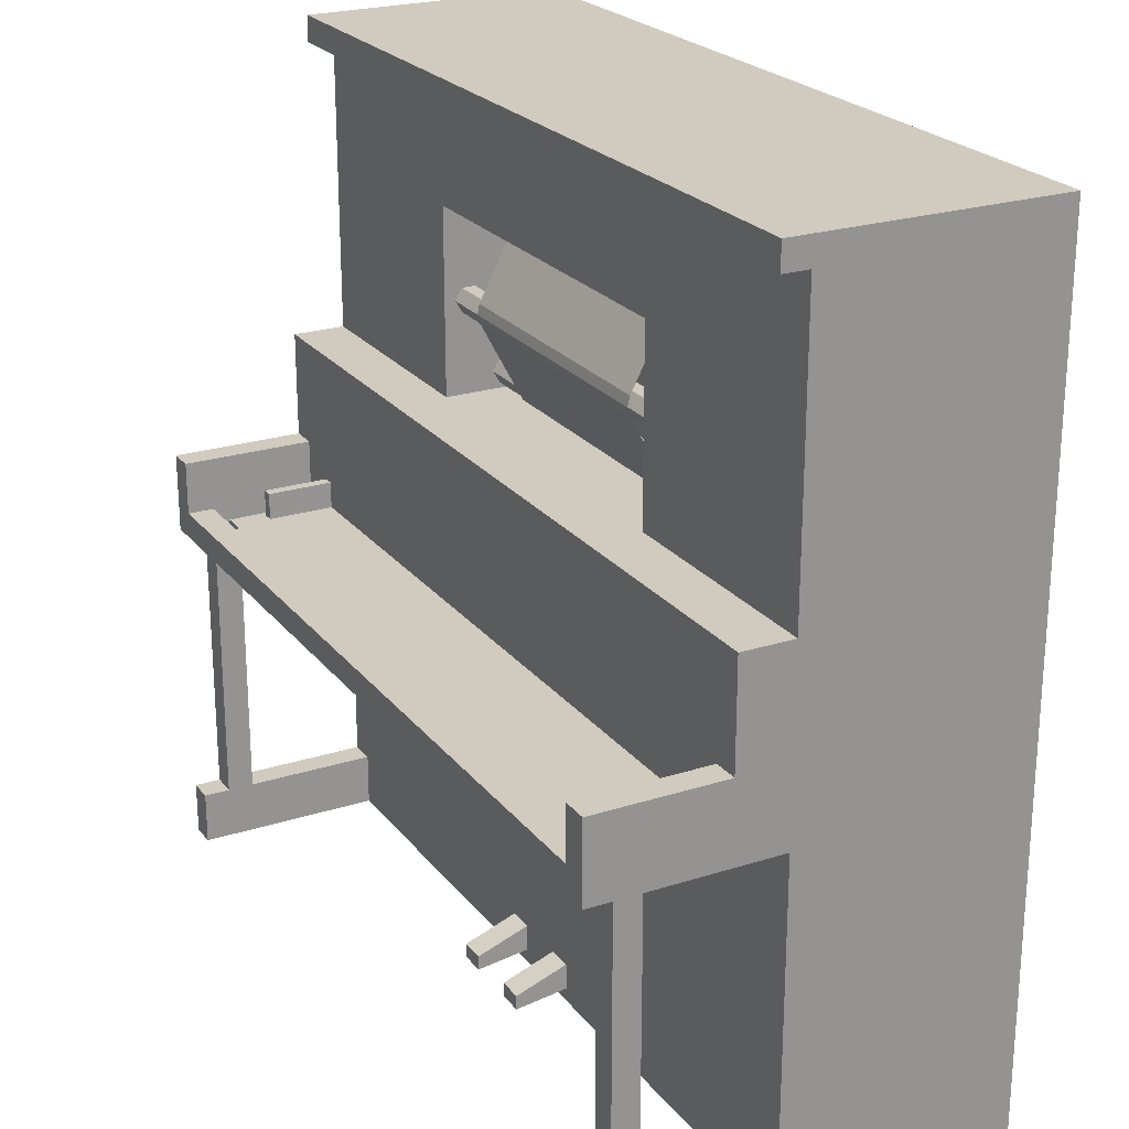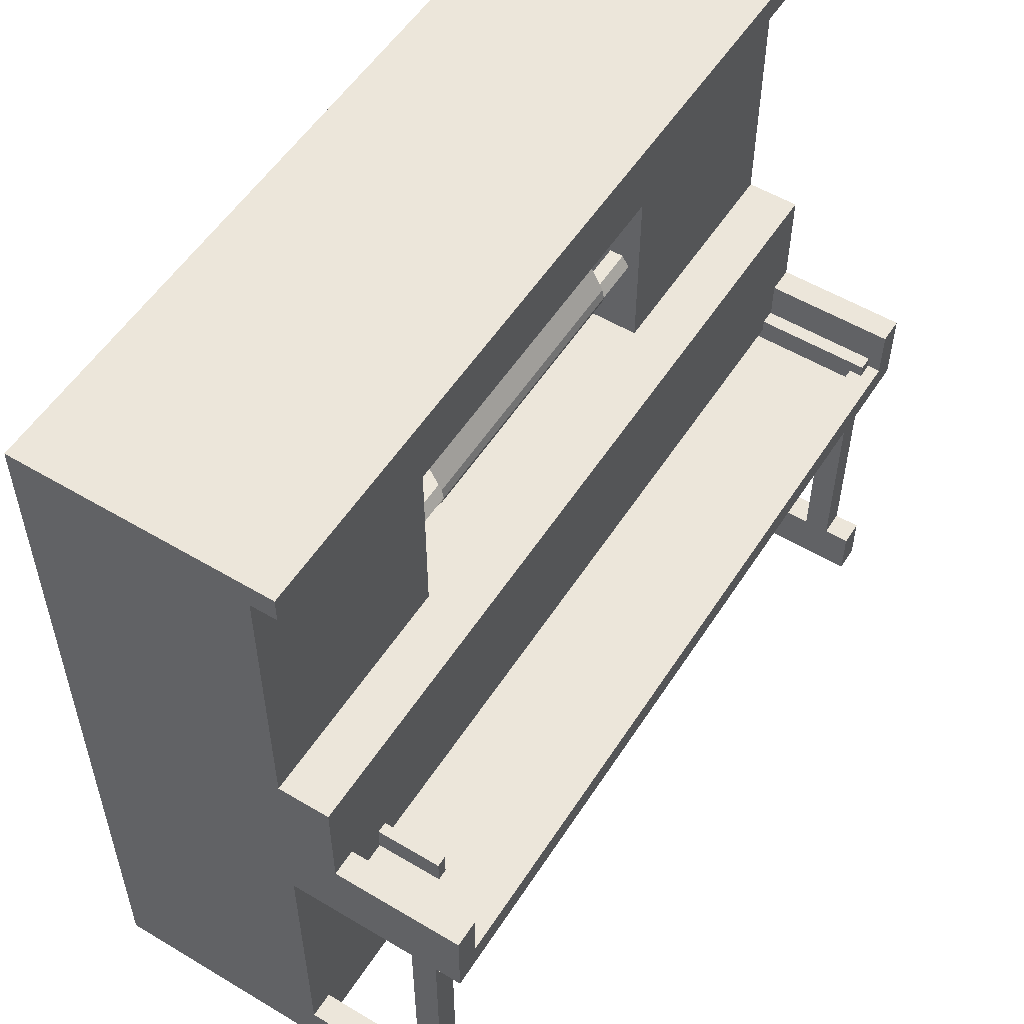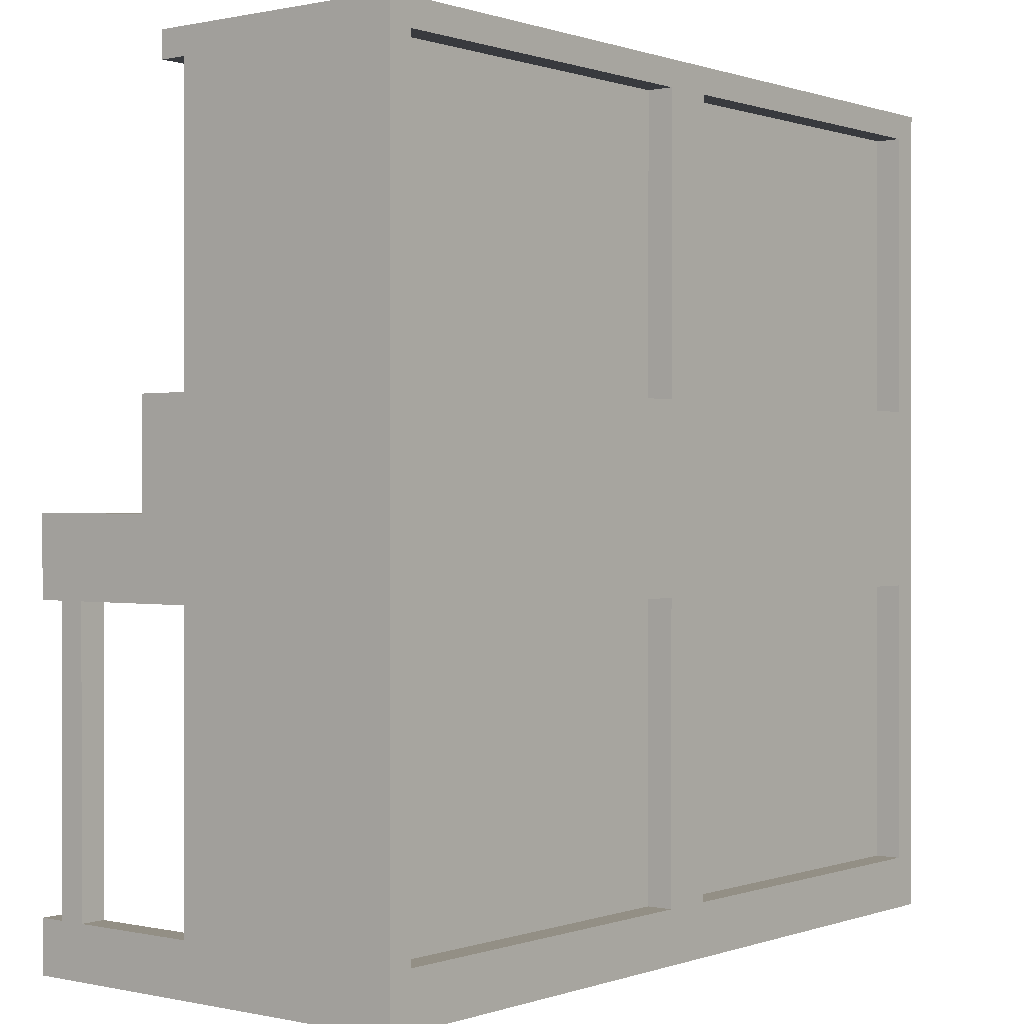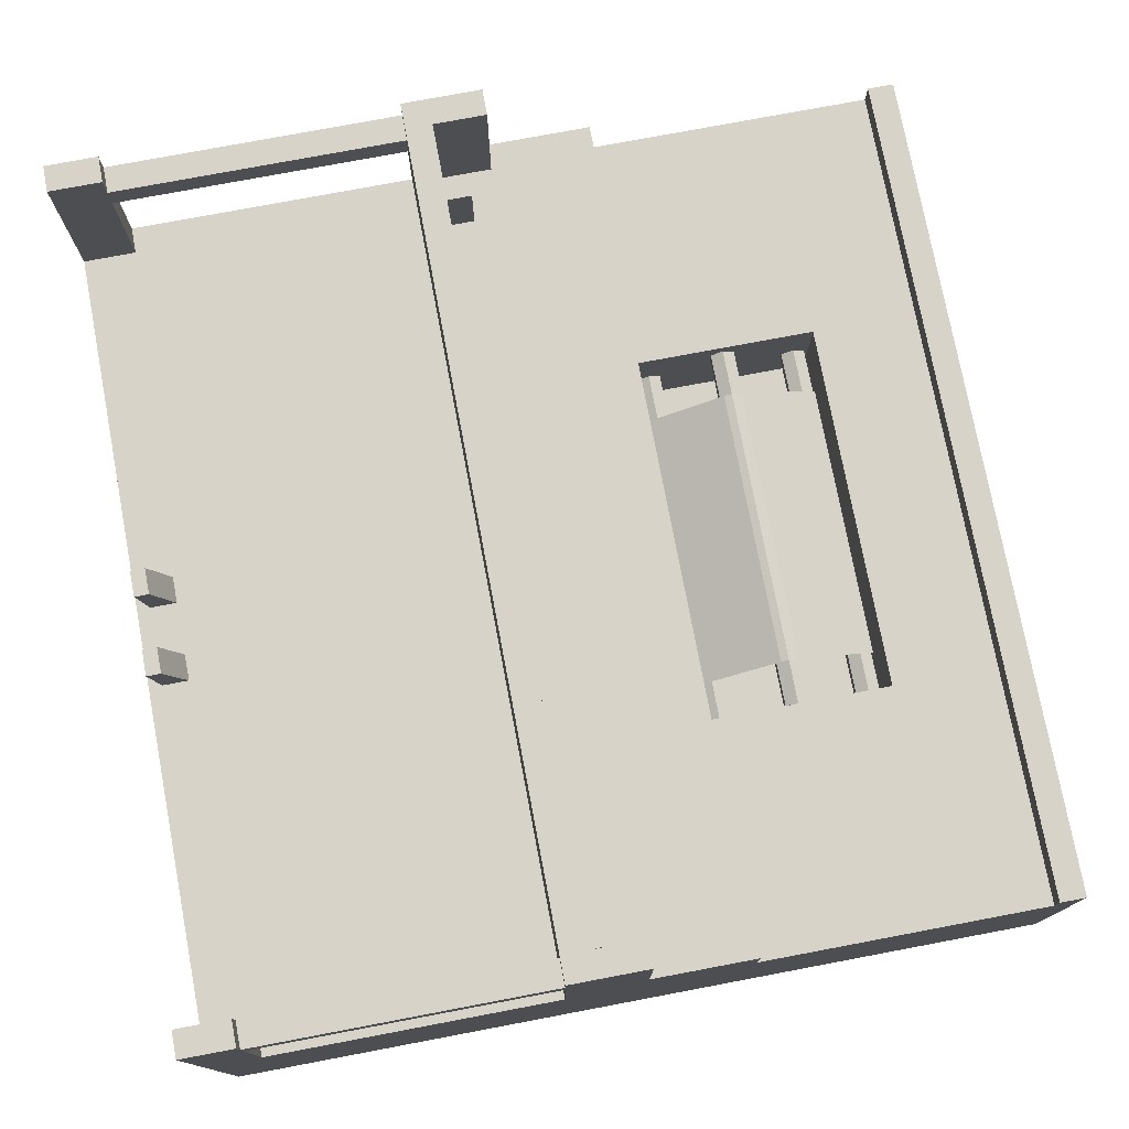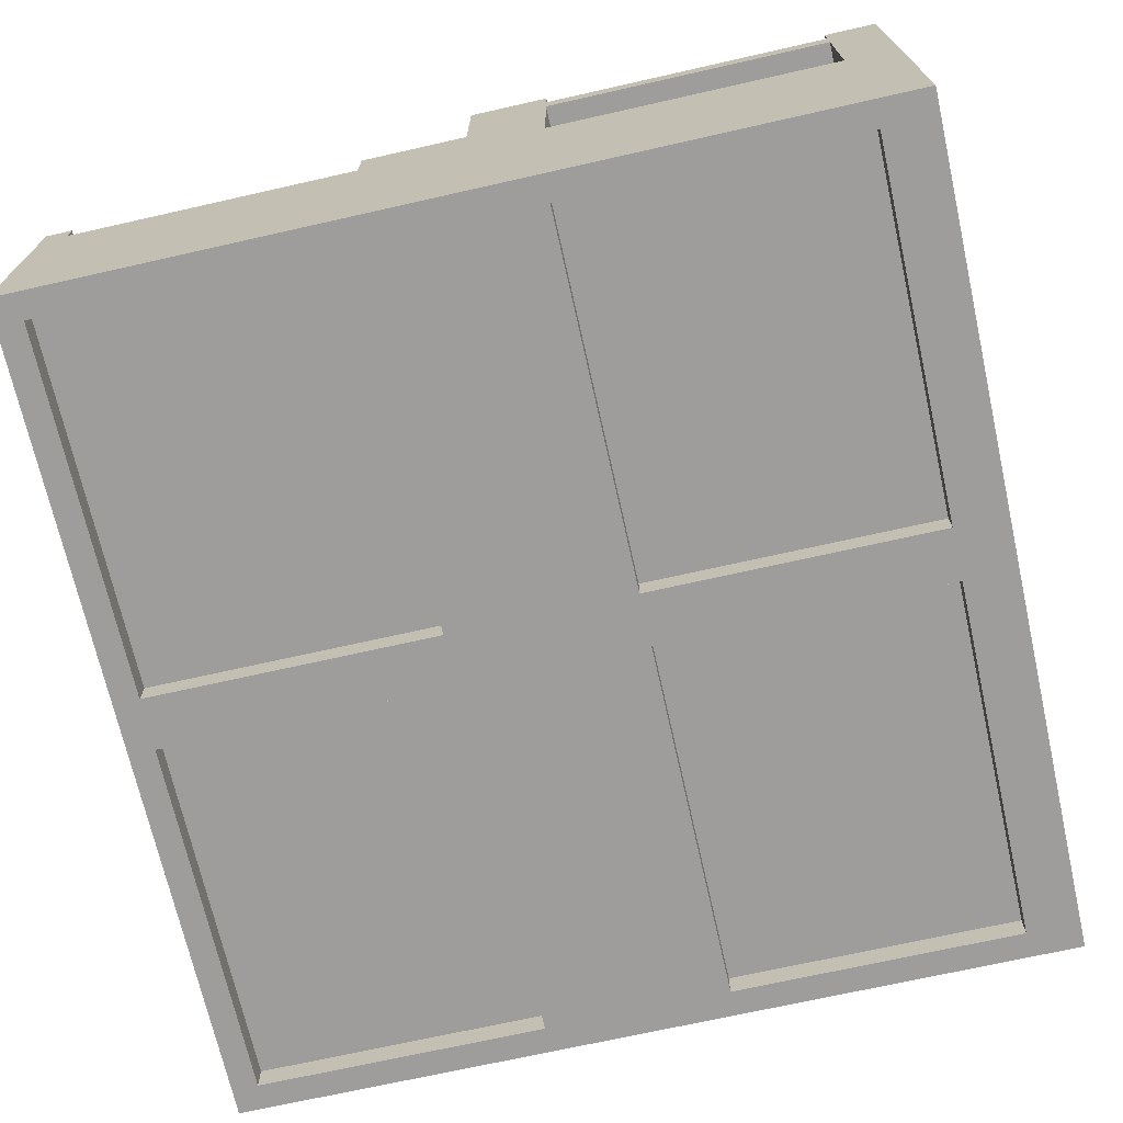
<metadata>
{"format":"obj","ext":"obj","renderer":"f3d","projection":"perspective","resolution":1024,"background":"white","views":[{"elev":23.4,"azim":61.8,"up":"+Y"},{"elev":54.5,"azim":-57.7,"up":"+Y"},{"elev":0.3,"azim":128.6,"up":"+Y"},{"elev":76.3,"azim":79.3,"up":"+Z"},{"elev":-70.6,"azim":-77.3,"up":"+Z"}]}
</metadata>
<code>
o PianoRoll_Plane
v 0.671 1.256 -0.572
v 1.33 1.256 -0.572
v 0.671 1.682 -0.5672
v 1.33 1.682 -0.5672
v 0.671 1.469 -0.4633
v 1.33 1.469 -0.4633
v 0.671 1.256 -0.6028
v 1.33 1.256 -0.6028
v 0.671 1.682 -0.6028
v 1.33 1.682 -0.6028
v 1.33 1.493 -0.4683
v 0.671 1.493 -0.4683
v 0.671 1.45 -0.4683
v 1.33 1.45 -0.4683
f 12 11 4 3
f 13 14 6 5
f 3 4 10 9
f 2 1 7 8
f 5 6 11 12
f 1 2 14 13
o BlackKey_Cube.004
v 0.1583 0.875 -0.1562
v 0.1583 0.9375 -0.1562
v 0.1583 0.875 -0.4544
v 0.1583 0.9375 -0.4544
v 0.1845 0.875 -0.1562
v 0.1839 0.9375 -0.1562
v 0.1845 0.875 -0.4544
v 0.1839 0.9375 -0.4544
f 16 18 17 15
f 22 20 19 21
f 20 16 15 19
f 20 22 18 16
o WhiteKey_Cube.003
v 1.899 0.8437 -0.03125
v 1.899 0.9062 -0.03125
v 1.899 0.8437 -0.3294
v 1.899 0.9062 -0.3294
v 1.935 0.8437 -0.03125
v 1.934 0.9062 -0.03125
v 1.935 0.8437 -0.3294
v 1.934 0.9062 -0.3294
f 24 26 25 23
f 30 28 27 29
f 28 24 23 27
f 28 30 26 24
o PlayerPiano_Cube.002
v 0.5596 1.497 -0.5124
v 0.5596 1.497 -0.48
v 0.5596 1.469 -0.4638
v 0.5596 1.441 -0.48
v 0.5596 1.441 -0.5124
v 1.441 1.497 -0.5124
v 1.441 1.497 -0.48
v 1.441 1.469 -0.4638
v 1.441 1.441 -0.48
v 1.441 1.441 -0.5124
v 0.5596 1.678 -0.6028
v 0.5596 1.678 -0.5704
v 0.5596 1.65 -0.5542
v 0.5596 1.621 -0.5704
v 0.5596 1.621 -0.6028
v 1.441 1.678 -0.6028
v 1.441 1.678 -0.5704
v 1.441 1.65 -0.5542
v 1.441 1.621 -0.5704
v 1.441 1.621 -0.6028
v 0.5596 1.319 -0.6028
v 0.5596 1.319 -0.5704
v 0.5596 1.291 -0.5542
v 0.5596 1.263 -0.5704
v 0.5596 1.263 -0.6028
v 1.441 1.319 -0.6028
v 1.441 1.319 -0.5704
v 1.441 1.291 -0.5542
v 1.441 1.263 -0.5704
v 1.441 1.263 -0.6028
v 2 0 -0.4375
v 2 2 -0.4375
v 2 0 -1
v 2 2 -1
v 2 1 -1
v 2 0.8125 -1
v 2 1 -0.3125
v 2 0.8125 -0.4375
v 2 1 0
v 2 0.8125 0
v 1.938 2 -1
v 1.938 0 -0.4375
v 1.938 1 -0.3125
v 1.938 0.8125 -0.4375
v 1.938 1 0
v 1.938 0.8125 0
v 1.938 0 -1
v 1.938 2 -0.4375
v 1.938 1 -1
v 1.938 0.8125 -1
v 1.938 0.875 -0.3125
v 1.938 0.875 0
v 1.938 1.25 -0.4375
v 1.938 1.688 -0.4375
v 1.439 0 -1
v 1.439 2 -0.4375
v 1.439 1 -1
v 1.439 0.8125 -1
v 1.439 2 -1
v 1.439 0 -0.4375
v 1.439 0.875 -0.3125
v 1.439 0.8125 -0.4375
v 1.439 0.875 0
v 1.439 0.8125 0
v 1.439 1 -0.3125
v 1.439 1.25 -0.4375
v 1.439 1.688 -0.4375
v 1.439 1.25 -0.6875
v 1.439 1.688 -0.6875
v 2 1.25 -1
v 2 1.25 -0.4375
v 1.938 1.25 -1
v 1.439 1.25 -1
v 1.938 1.938 -0.4375
v 1.439 1.938 -0.4375
v 2 1.938 -1
v 2 1.938 -0.4375
v 1.938 1.938 -1
v 1.439 1.938 -1
v 1.439 2 -0.375
v 2 2 -0.375
v 1.938 2 -0.375
v 1.938 1.938 -0.375
v 1.439 1.938 -0.375
v 2 1.938 -0.375
v 1.439 1.25 -0.3125
v 2 1.25 -0.3125
v 1.938 1.25 -0.3125
v 2 0.125 -1
v 2 0.125 -0.4375
v 1.938 0.125 -0.4375
v 1.938 0.125 -1
v 1.439 0.125 -1
v 1.439 0.125 -0.4375
v 2 0.125 0
v 2 0 0
v 1.938 0 0
v 1.938 0.125 0
v 2 0.8125 -0.0625
v 2 1 -0.0625
v 1.938 0.875 -0.0625
v 1.938 0.8125 -0.0625
v 1.938 1 -0.0625
v 1.439 0.8125 -0.0625
v 1.439 0.875 -0.0625
v 2 0.8125 -0.125
v 2 1 -0.125
v 1.938 0.875 -0.125
v 1.938 0.8125 -0.125
v 1.938 1 -0.125
v 1.439 0.8125 -0.125
v 2 0.125 -0.125
v 2 0.125 -0.0625
v 1.938 0.125 -0.125
v 1.938 0.125 -0.0625
v 1.938 0.8125 -0.3125
v 2 1 -0.4375
v 1.439 0.8125 -0.3125
v 2 0.8125 -0.3125
v 1.439 0.8125 -0.9375
v 1.062 0.8125 -1
v 1.938 0.8125 -0.9375
v 1.062 1.938 -1
v 1.062 1.25 -1
v 1.938 1.938 -0.9375
v 1.938 1.25 -0.9375
v 1.439 1.938 -0.9375
v 1.439 1.25 -0.9375
v 1.062 0.125 -1
v 1.938 0.125 -0.9375
v 1.439 0.125 -0.9375
v 1.062 0 -1
v 1.062 2 -0.4375
v 1.062 1 -1
v 1.062 2 -1
v 1.062 0 -0.4375
v 1.062 0.875 -0.3125
v 1.062 0.8125 -0.4375
v 1.062 0.875 0
v 1.062 0.8125 0
v 1.062 1 -0.3125
v 1.062 1.25 -0.3125
v 1.062 1.688 -0.4375
v 1.062 1.25 -0.6875
v 1.062 1.688 -0.6875
v 1.062 1.938 -0.4375
v 1.062 2 -0.375
v 1.062 1.938 -0.375
v 1.062 1.25 -0.4375
v 1.062 0.125 -0.4375
v 1.062 0.8125 -0.0625
v 1.062 0.875 -0.0625
v 1.062 0.8125 -0.125
v 1.062 0.8125 -0.3125
v 1.062 0.8125 -0.9375
v 1.062 1.25 -0.9375
v 1.062 1.938 -0.9375
v 1.062 0.125 -0.9375
v 0 0 -0.4375
v 0 2 -0.4375
v 0 0 -1
v 0 2 -1
v 0 1 -1
v 0 0.8125 -1
v 0 1 -0.3125
v 0 0.8125 -0.4375
v 0 1 0
v 0 0.8125 0
v 0.0625 2 -1
v 0.0625 0 -0.4375
v 0.0625 1 -0.3125
v 0.0625 0.8125 -0.4375
v 0.0625 1 0
v 0.0625 0.8125 0
v 0.0625 0 -1
v 0.0625 2 -0.4375
v 0.0625 1 -1
v 0.0625 0.8125 -1
v 0.0625 0.875 -0.3125
v 0.0625 0.875 0
v 0.0625 1.25 -0.4375
v 0.0625 1.688 -0.4375
v 0.5623 0 -1
v 0.5623 2 -0.4375
v 0.5623 1 -1
v 0.5623 0.8125 -1
v 0.5623 2 -1
v 0.5623 0 -0.4375
v 0.5623 0.875 -0.3125
v 0.5623 0.8125 -0.4375
v 0.5623 0.875 0
v 0.5623 0.8125 0
v 0.5623 1 -0.3125
v 0.5623 1.25 -0.4375
v 0.5623 1.688 -0.4375
v 0.5623 1.25 -0.6875
v 0.5623 1.688 -0.6875
v 0 1.25 -1
v 0 1.25 -0.4375
v 0.0625 1.25 -1
v 0.5623 1.25 -1
v 0.0625 1.938 -0.4375
v 0.5623 1.938 -0.4375
v 0 1.938 -1
v 0 1.938 -0.4375
v 0.0625 1.938 -1
v 0.5623 1.938 -1
v 0.5623 2 -0.375
v 0 2 -0.375
v 0.0625 2 -0.375
v 0.0625 1.938 -0.375
v 0.5623 1.938 -0.375
v 0 1.938 -0.375
v 0.5623 1.25 -0.3125
v 0 1.25 -0.3125
v 0.0625 1.25 -0.3125
v 0 0.125 -1
v 0 0.125 -0.4375
v 0.0625 0.125 -0.4375
v 0.0625 0.125 -1
v 0.5623 0.125 -1
v 0.5623 0.125 -0.4375
v 0 0.125 0
v 0 0 0
v 0.0625 0 0
v 0.0625 0.125 0
v 0 0.8125 -0.0625
v 0 1 -0.0625
v 0.0625 0.875 -0.0625
v 0.0625 0.8125 -0.0625
v 0.0625 1 -0.0625
v 0.5623 0.8125 -0.0625
v 0.5623 0.875 -0.0625
v 0 0.8125 -0.125
v 0 1 -0.125
v 0.0625 0.875 -0.125
v 0.0625 0.8125 -0.125
v 0.0625 1 -0.125
v 0.5623 0.8125 -0.125
v 0 0.125 -0.125
v 0 0.125 -0.0625
v 0.0625 0.125 -0.125
v 0.0625 0.125 -0.0625
v 0.0625 0.8125 -0.3125
v 0 1 -0.4375
v 0.5623 0.8125 -0.3125
v 0 0.8125 -0.3125
v 0.5623 0.8125 -0.9375
v 0.9375 0.8125 -1
v 0.0625 0.8125 -0.9375
v 0.9375 1.938 -1
v 0.9375 1.25 -1
v 0.0625 1.938 -0.9375
v 0.0625 1.25 -0.9375
v 0.5623 1.938 -0.9375
v 0.5623 1.25 -0.9375
v 0.9375 0.125 -1
v 0.0625 0.125 -0.9375
v 0.5623 0.125 -0.9375
v 0.9375 0 -1
v 0.9375 2 -0.4375
v 0.9375 1 -1
v 0.9375 2 -1
v 0.9375 0 -0.4375
v 0.9375 0.875 -0.3125
v 0.9375 0.8125 -0.4375
v 0.9375 0.875 0
v 0.9375 0.8125 0
v 0.9375 1 -0.3125
v 0.9375 1.25 -0.3125
v 0.9375 1.688 -0.4375
v 0.9375 1.25 -0.6875
v 0.9375 1.688 -0.6875
v 0.9375 1.938 -0.4375
v 0.9375 2 -0.375
v 0.9375 1.938 -0.375
v 0.9375 1.25 -0.4375
v 0.9375 0.125 -0.4375
v 0.9375 0.8125 -0.0625
v 0.9375 0.875 -0.0625
v 0.9375 0.8125 -0.125
v 0.9375 0.8125 -0.3125
v 0.9375 0.8125 -0.9375
v 0.9375 1.25 -0.9375
v 0.9375 1.938 -0.9375
v 0.9375 0.125 -0.9375
v 0.9376 0.03146 -0.4375
v 0.9376 0.09396 -0.4375
v 0.8751 0.03146 -0.4375
v 0.8751 0.09396 -0.4375
v 0.9376 0.04886 -0.3127
v 0.9376 0.01451 -0.3127
v 0.8751 0.01451 -0.3127
v 0.8751 0.04886 -0.3127
v 1.125 0.03146 -0.4375
v 1.125 0.09396 -0.4375
v 1.062 0.03146 -0.4375
v 1.062 0.09396 -0.4375
v 1.125 0.04886 -0.3127
v 1.125 0.01451 -0.3127
v 1.062 0.01451 -0.3127
v 1.062 0.04886 -0.3127
f 35 40 39 34
f 33 38 37 32
f 34 39 38 33
f 32 37 36 31
f 45 50 49 44
f 43 48 47 42
f 44 49 48 43
f 42 47 46 41
f 55 60 59 54
f 53 58 57 52
f 54 59 58 53
f 52 57 56 51
f 122 119 63 77
f 119 120 61 63
f 72 77 63 61
f 132 129 70 76
f 102 100 65 79
f 79 65 66 80
f 129 130 69 70
f 297 298 170 169
f 151 279 292 164
f 291 163 165 293
f 166 294 290 162
f 162 290 287 159
f 72 61 126 127
f 62 64 71 78
f 69 75 76 70
f 130 133 75 69
f 87 79 80 88
f 103 102 79 87
f 134 132 76 94
f 90 85 77 72
f 123 122 77 85
f 138 140 73 81
f 304 301 173 176
f 301 303 175 173
f 104 105 97 84
f 178 306 304 176
f 166 162 85 90
f 181 134 94 170
f 121 124 90 72
f 78 71 89 86
f 111 112 113 115
f 82 93 94 76
f 131 135 93 82
f 96 97 99 98
f 174 302 307 179
f 179 96 98 174
f 154 282 281 153
f 122 123 161 160
f 108 106 100 102
f 106 107 101 100
f 117 118 73 67
f 291 305 177 163
f 78 86 110 112
f 105 104 113 114
f 112 110 114 113
f 64 62 107 106
f 71 64 106 108
f 89 71 108 109
f 118 116 95 73
f 73 95 91 81
f 107 104 83 101
f 104 107 115 113
f 107 62 111 115
f 62 78 112 111
f 176 105 114 178
f 117 101 83 118
f 296 308 180 168
f 74 92 124 121
f 88 80 152 150
f 68 74 121 120
f 159 287 279 151
f 66 68 120 119
f 80 66 119 122
f 125 128 127 126
f 61 120 125 126
f 121 72 127 128
f 120 121 128 125
f 183 141 134 181
f 82 75 133 131
f 141 139 132 134
f 137 140 133 130
f 181 309 311 183
f 146 139 141 148
f 139 136 142 144
f 312 184 183 311
f 74 146 148 92
f 131 133 140 138
f 136 129 143 142
f 132 139 144 145
f 129 132 145 143
f 296 168 184 312
f 146 149 136 139
f 66 65 147 68
f 129 136 137 130
f 101 117 67 147
f 84 97 96 83
f 83 96 116 118
f 100 101 147 65
f 68 149 146 74
f 147 67 149 68
f 136 149 67 137
f 73 140 137 67
f 187 157 158 186
f 157 155 156 158
f 185 150 161 188
f 150 152 160 161
f 109 108 155 157
f 153 281 293 165
f 102 103 158 156
f 80 122 160 152
f 108 102 156 155
f 151 185 188 159
f 153 187 186 154
f 148 141 183 184
f 92 148 184 168
f 92 168 180 124
f 116 96 179 172
f 110 177 178 114
f 98 99 175 174
f 302 174 175 303
f 97 173 175 99
f 299 295 167 171
f 308 294 166 180
f 86 163 177 110
f 105 176 173 97
f 116 172 171 95
f 124 180 166 90
f 86 89 165 163
f 95 171 167 91
f 93 169 170 94
f 135 182 169 93
f 159 123 85 162
f 154 103 87 164
f 164 87 88 151
f 165 89 109 153
f 151 88 150 185
f 123 159 188 161
f 300 172 179 307
f 164 292 282 154
f 170 298 309 181
f 300 299 171 172
f 158 103 154 186
f 157 187 153 109
f 250 205 191 247
f 247 191 189 248
f 200 189 191 205
f 260 204 198 257
f 230 207 193 228
f 207 208 194 193
f 257 198 197 258
f 200 255 254 189
f 190 206 199 192
f 197 198 204 203
f 258 197 203 261
f 215 216 208 207
f 231 215 207 230
f 262 222 204 260
f 218 200 205 213
f 251 213 205 250
f 266 209 201 268
f 232 212 225 233
f 294 218 213 290
f 309 298 222 262
f 249 200 218 252
f 206 214 217 199
f 239 243 241 240
f 210 204 222 221
f 259 210 221 263
f 224 226 227 225
f 307 302 226 224
f 250 288 289 251
f 236 230 228 234
f 234 228 229 235
f 245 195 201 246
f 206 240 238 214
f 233 242 241 232
f 240 241 242 238
f 192 234 235 190
f 199 236 234 192
f 217 237 236 199
f 246 201 223 244
f 201 209 219 223
f 235 229 211 232
f 232 241 243 235
f 235 243 239 190
f 190 239 240 206
f 304 306 242 233
f 245 246 211 229
f 202 249 252 220
f 216 278 280 208
f 196 248 249 202
f 194 247 248 196
f 208 250 247 194
f 253 254 255 256
f 189 254 253 248
f 249 256 255 200
f 248 253 256 249
f 311 309 262 269
f 210 259 261 203
f 269 262 260 267
f 265 258 261 268
f 274 276 269 267
f 267 272 270 264
f 202 220 276 274
f 259 266 268 261
f 264 270 271 257
f 260 273 272 267
f 257 271 273 260
f 274 267 264 277
f 194 196 275 193
f 257 258 265 264
f 229 275 195 245
f 212 211 224 225
f 211 246 244 224
f 228 193 275 229
f 196 202 274 277
f 275 196 277 195
f 264 265 195 277
f 201 195 265 268
f 315 314 286 285
f 285 286 284 283
f 313 316 289 278
f 278 289 288 280
f 237 285 283 236
f 230 284 286 231
f 208 280 288 250
f 236 283 284 230
f 279 287 316 313
f 281 282 314 315
f 276 312 311 269
f 220 296 312 276
f 220 252 308 296
f 244 300 307 224
f 238 242 306 305
f 226 302 303 227
f 225 227 303 301
f 214 238 305 291
f 233 225 301 304
f 244 223 299 300
f 252 218 294 308
f 214 291 293 217
f 223 219 295 299
f 221 222 298 297
f 263 221 297 310
f 287 290 213 251
f 282 292 215 231
f 292 279 216 215
f 293 281 237 217
f 279 313 278 216
f 251 289 316 287
f 286 314 282 231
f 285 237 281 315
f 310 297 169 182
f 305 306 178 177
f 324 323 322 321
f 318 320 324 321
f 317 318 321 322
f 320 319 323 324
f 319 317 322 323
f 332 331 330 329
f 326 328 332 329
f 325 326 329 330
f 328 327 331 332
f 327 325 330 331

</code>
